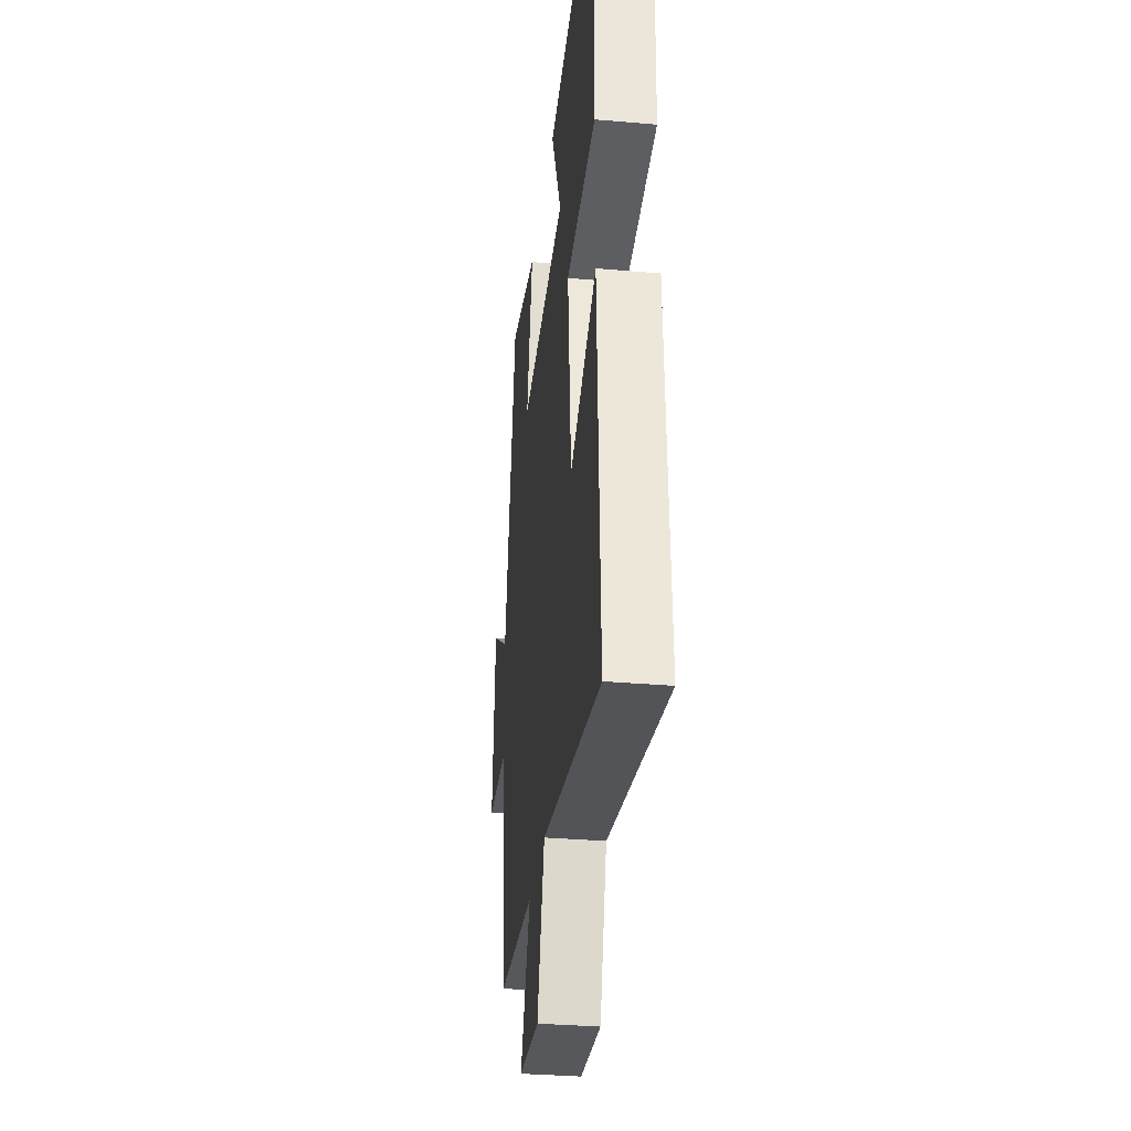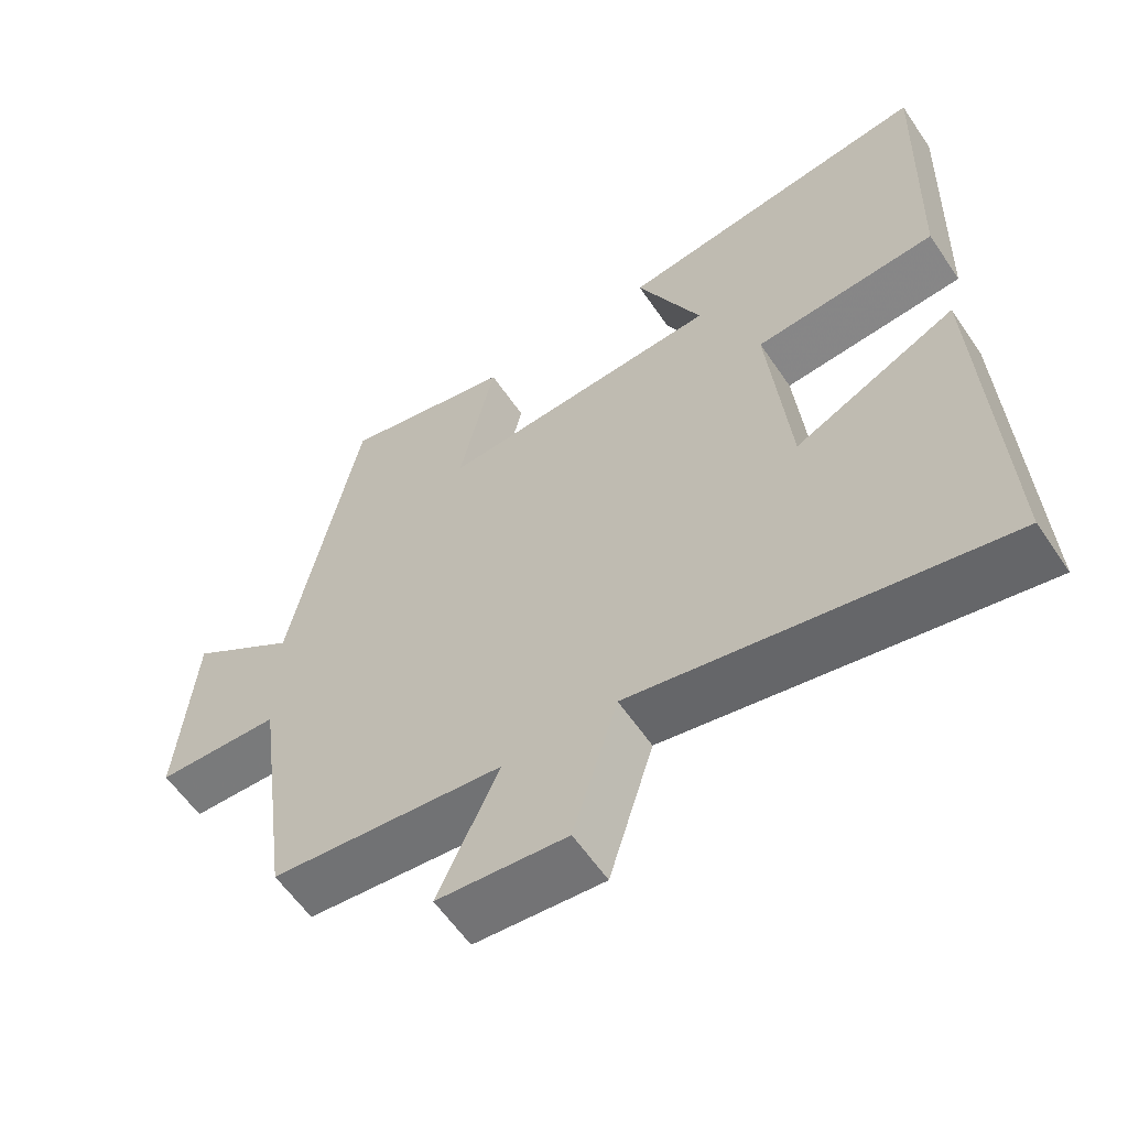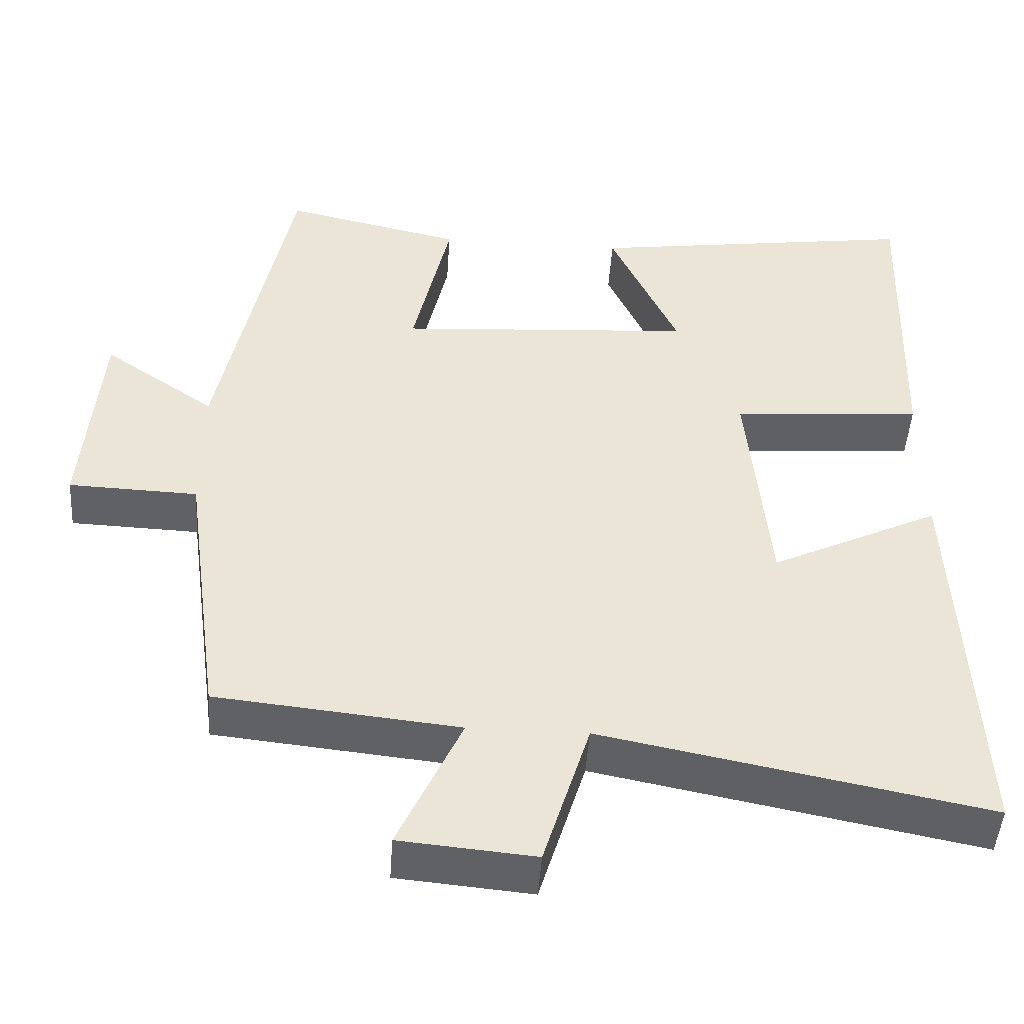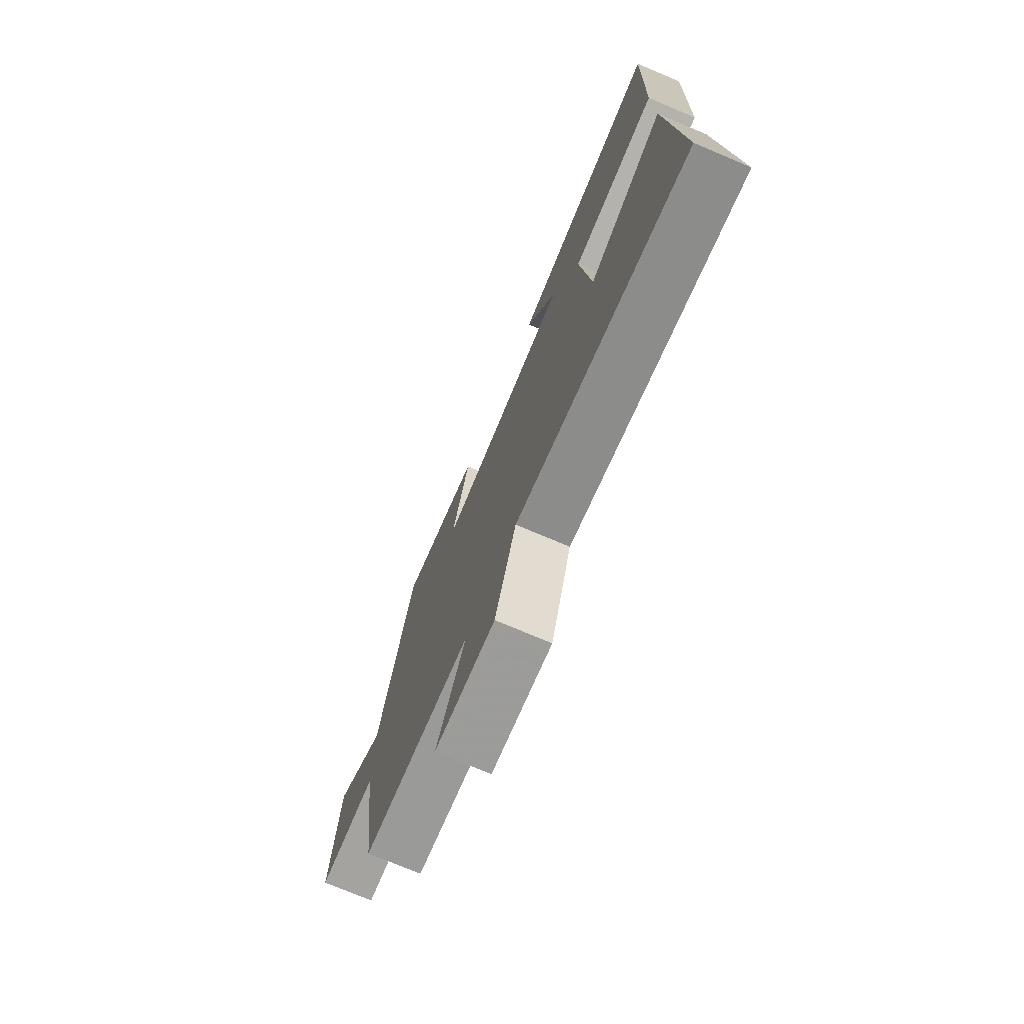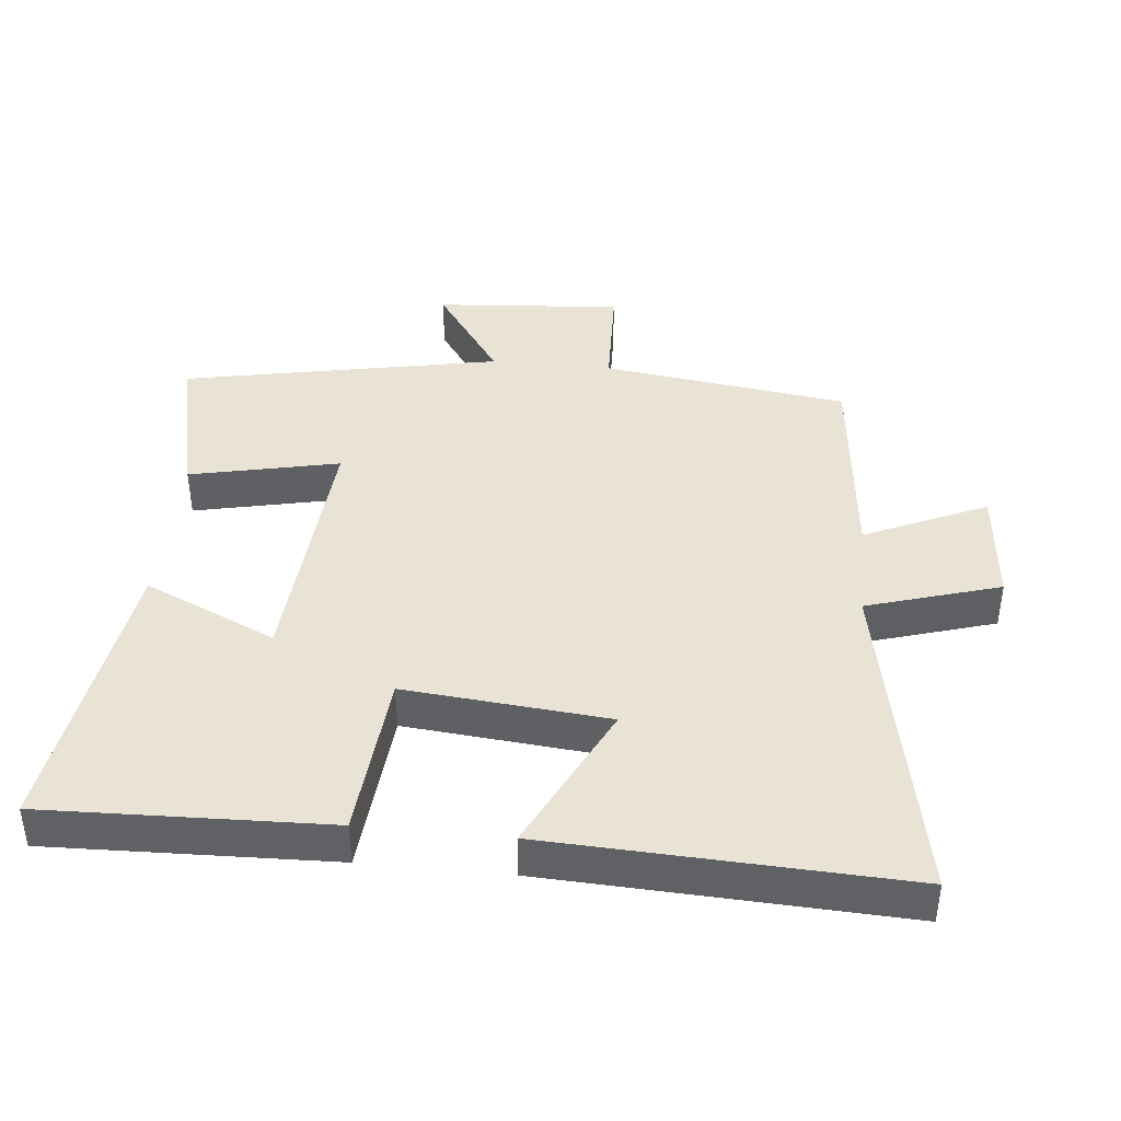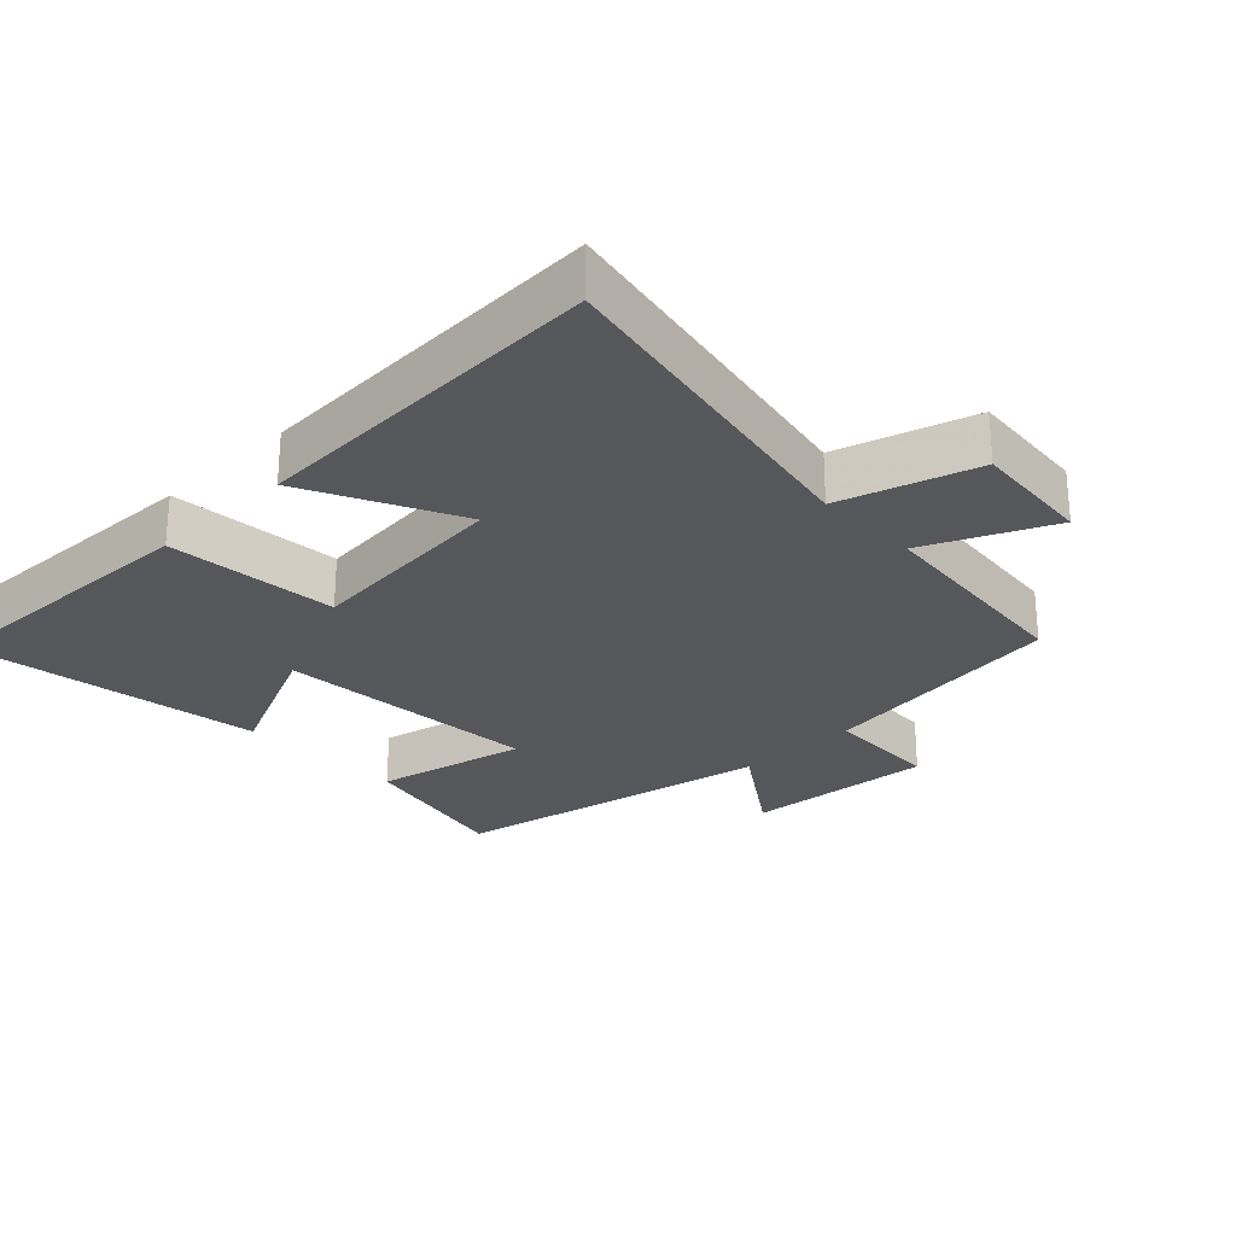
<metadata>
{"format":"obj","ext":"obj","renderer":"f3d","projection":"perspective","resolution":1024,"background":"white","views":[{"elev":-33.8,"azim":83.3,"up":"+Z"},{"elev":-59.4,"azim":34.0,"up":"+Z"},{"elev":-47.2,"azim":-3.8,"up":"+Z"},{"elev":-75.0,"azim":67.1,"up":"+Z"},{"elev":41.0,"azim":95.8,"up":"+Y"},{"elev":-26.7,"azim":134.1,"up":"+Y"}]}
</metadata>
<code>
v -0.45 0.07 -0.467
v -0.5 0.07 -0.101
v -0.669 0.07 -0.095
v -0.647 0.07 0.183
v -0.5 0.07 0.081
v -0.406 0.07 0.553
v -0.171 0.07 0.5
v -0.22 0.07 0.278
v 0.168 0.07 0.304
v 0.079 0.07 0.5
v 0.514 0.07 0.562
v 0.5 0.07 0.142
v 0.25 0.07 0.122
v 0.278 0.07 -0.18
v 0.5 0.07 -0.072
v 0.523 0.07 -0.599
v 0.021 0.07 -0.5
v -0.04 0.07 -0.698
v -0.216 0.07 -0.682
v -0.133 0.07 -0.5
v -0.45 0 -0.467
v -0.5 0 -0.101
v -0.669 0 -0.095
v -0.647 0 0.183
v -0.5 0 0.081
v -0.406 0 0.553
v -0.171 0 0.5
v -0.22 0 0.278
v 0.168 0 0.304
v 0.079 0 0.5
v 0.514 0 0.562
v 0.5 0 0.142
v 0.25 0 0.122
v 0.278 0 -0.18
v 0.5 0 -0.072
v 0.523 0 -0.599
v 0.021 0 -0.5
v -0.04 0 -0.698
v -0.216 0 -0.682
v -0.133 0 -0.5
f 17 18 19 20
f 17 20 1 2
f 14 15 16 17
f 13 14 17 2
f 11 12 13
f 9 10 11
f 9 11 13
f 8 9 13 2
f 5 6 7 8
f 2 3 4 5
f 2 5 8
f 40 39 38 37
f 22 21 40 37
f 37 36 35 34
f 22 37 34 33
f 33 32 31
f 31 30 29
f 33 31 29
f 22 33 29 28
f 28 27 26 25
f 25 24 23 22
f 28 25 22
f 1 21 22 2
f 2 22 23 3
f 3 23 24 4
f 4 24 25 5
f 5 25 26 6
f 6 26 27 7
f 7 27 28 8
f 8 28 29 9
f 9 29 30 10
f 10 30 31 11
f 11 31 32 12
f 12 32 33 13
f 13 33 34 14
f 14 34 35 15
f 15 35 36 16
f 16 36 37 17
f 17 37 38 18
f 18 38 39 19
f 19 39 40 20
f 20 40 21 1

</code>
